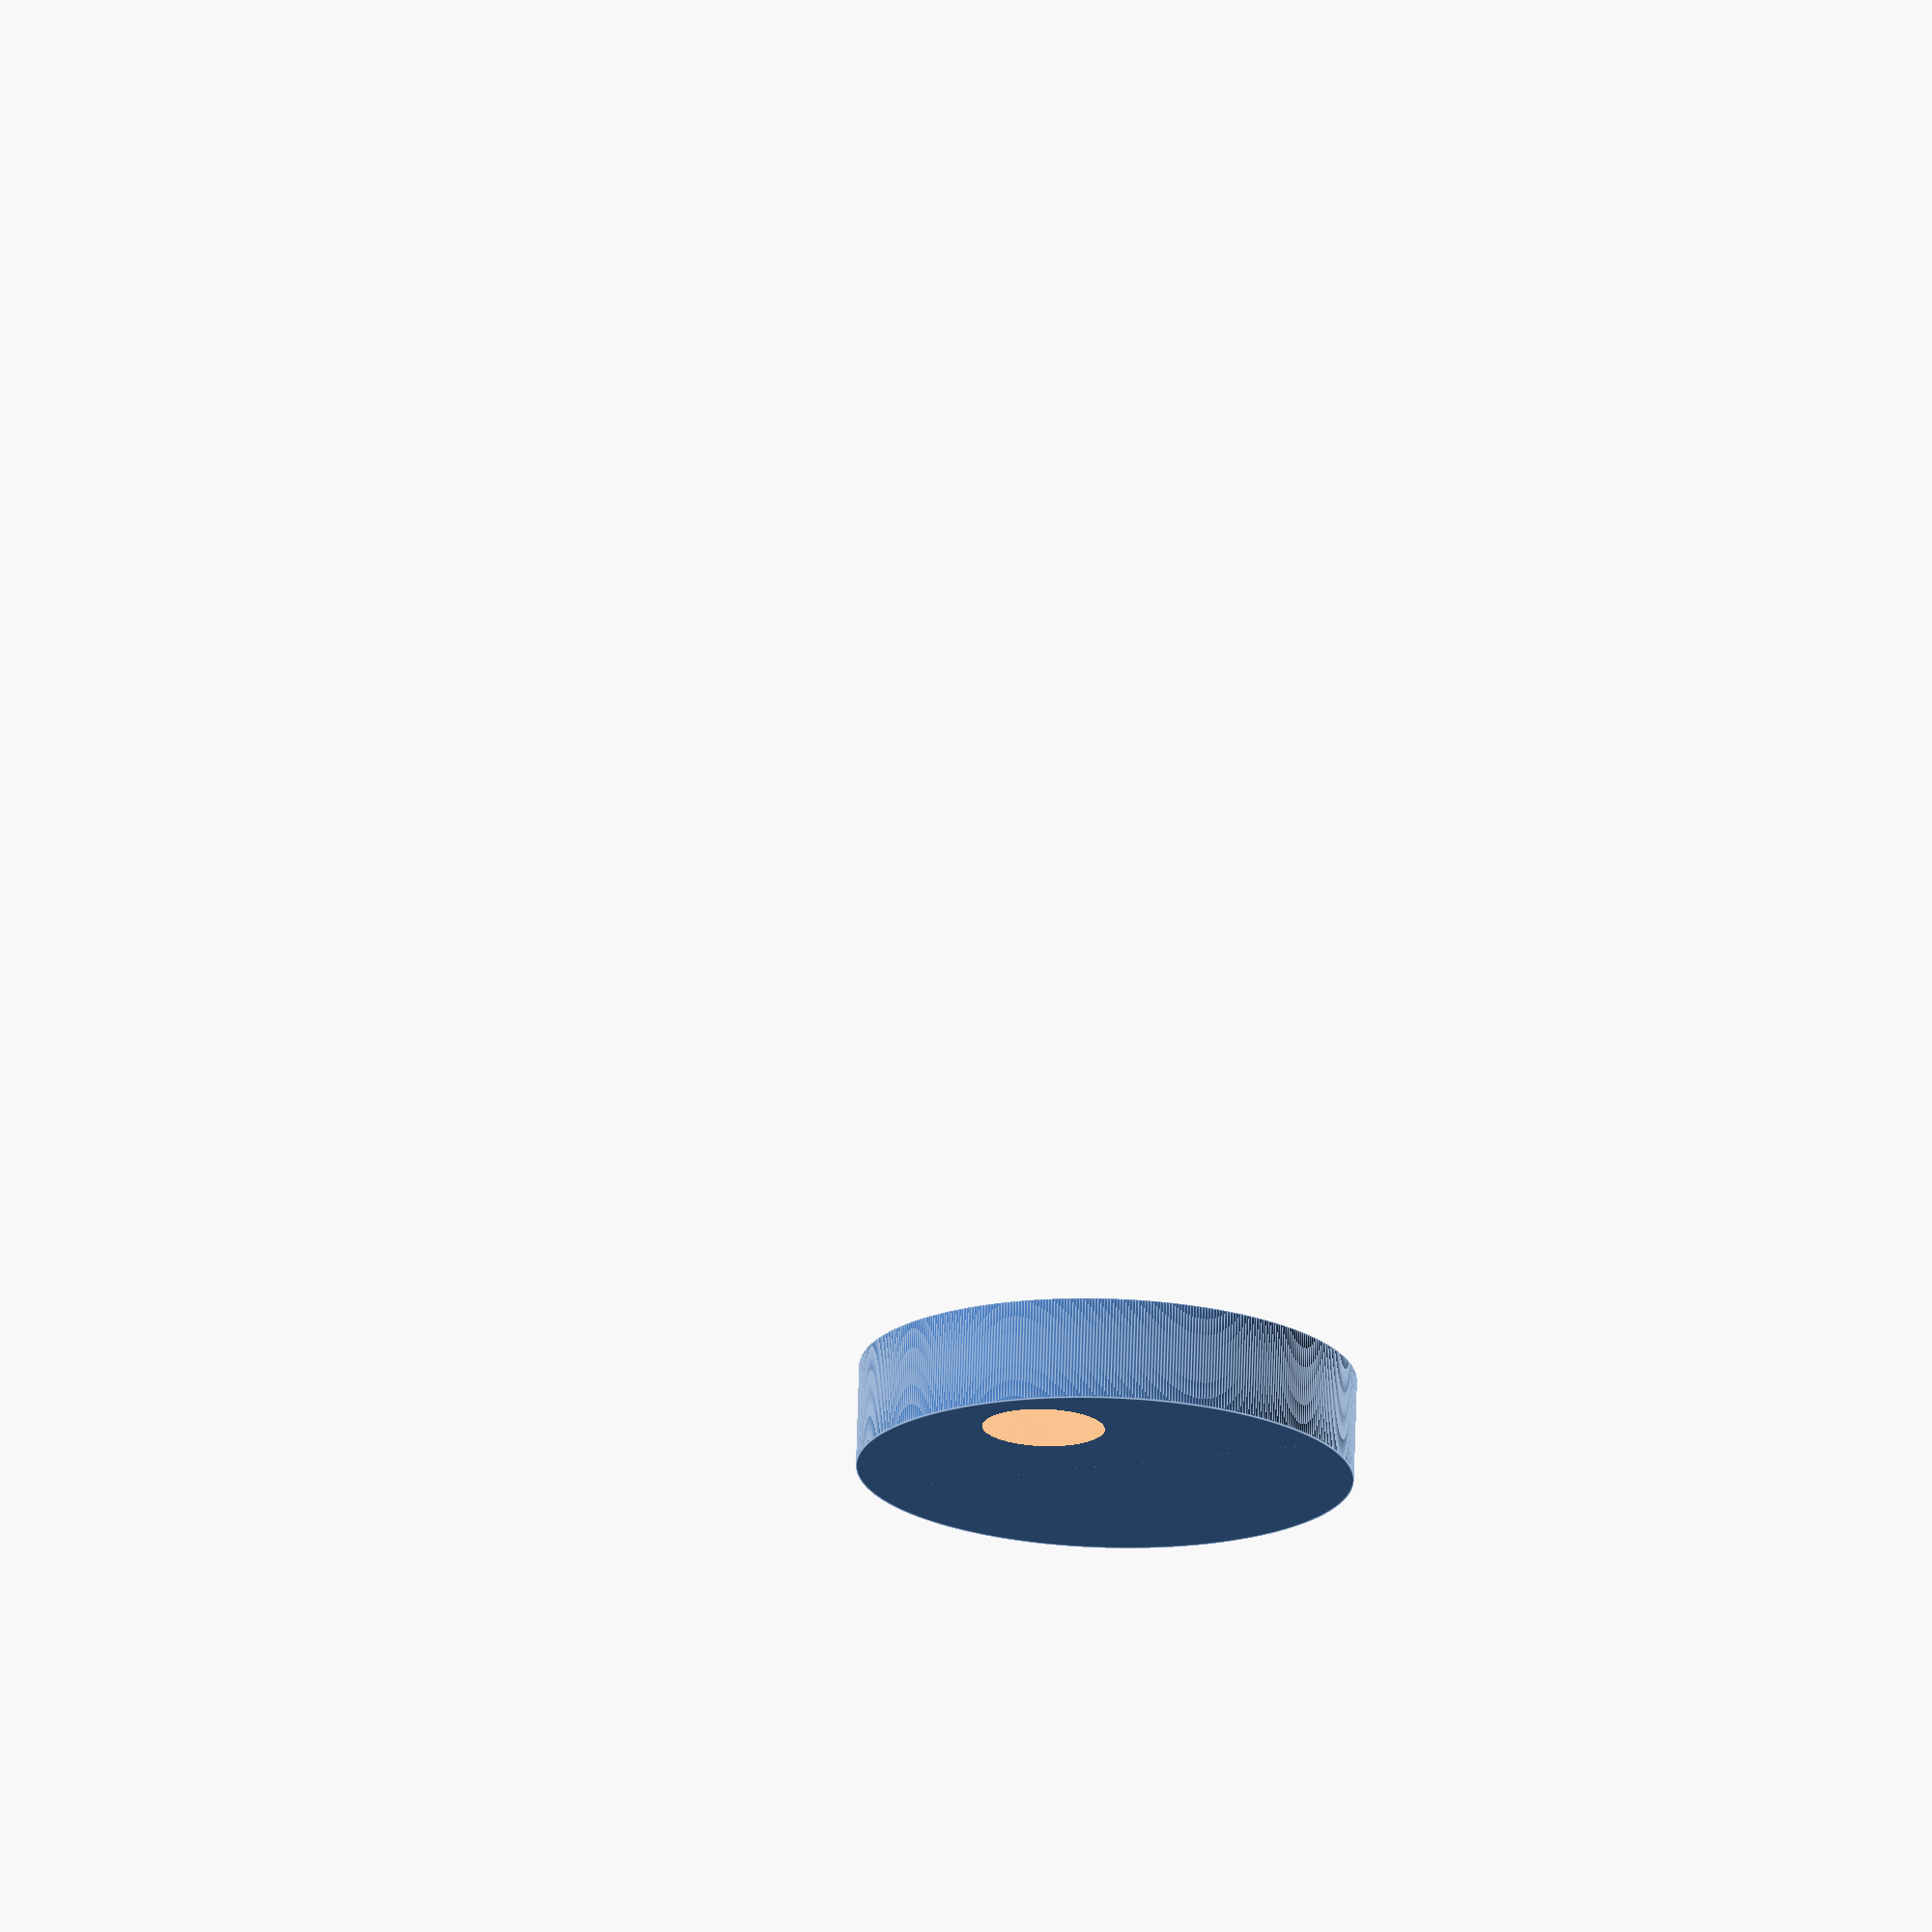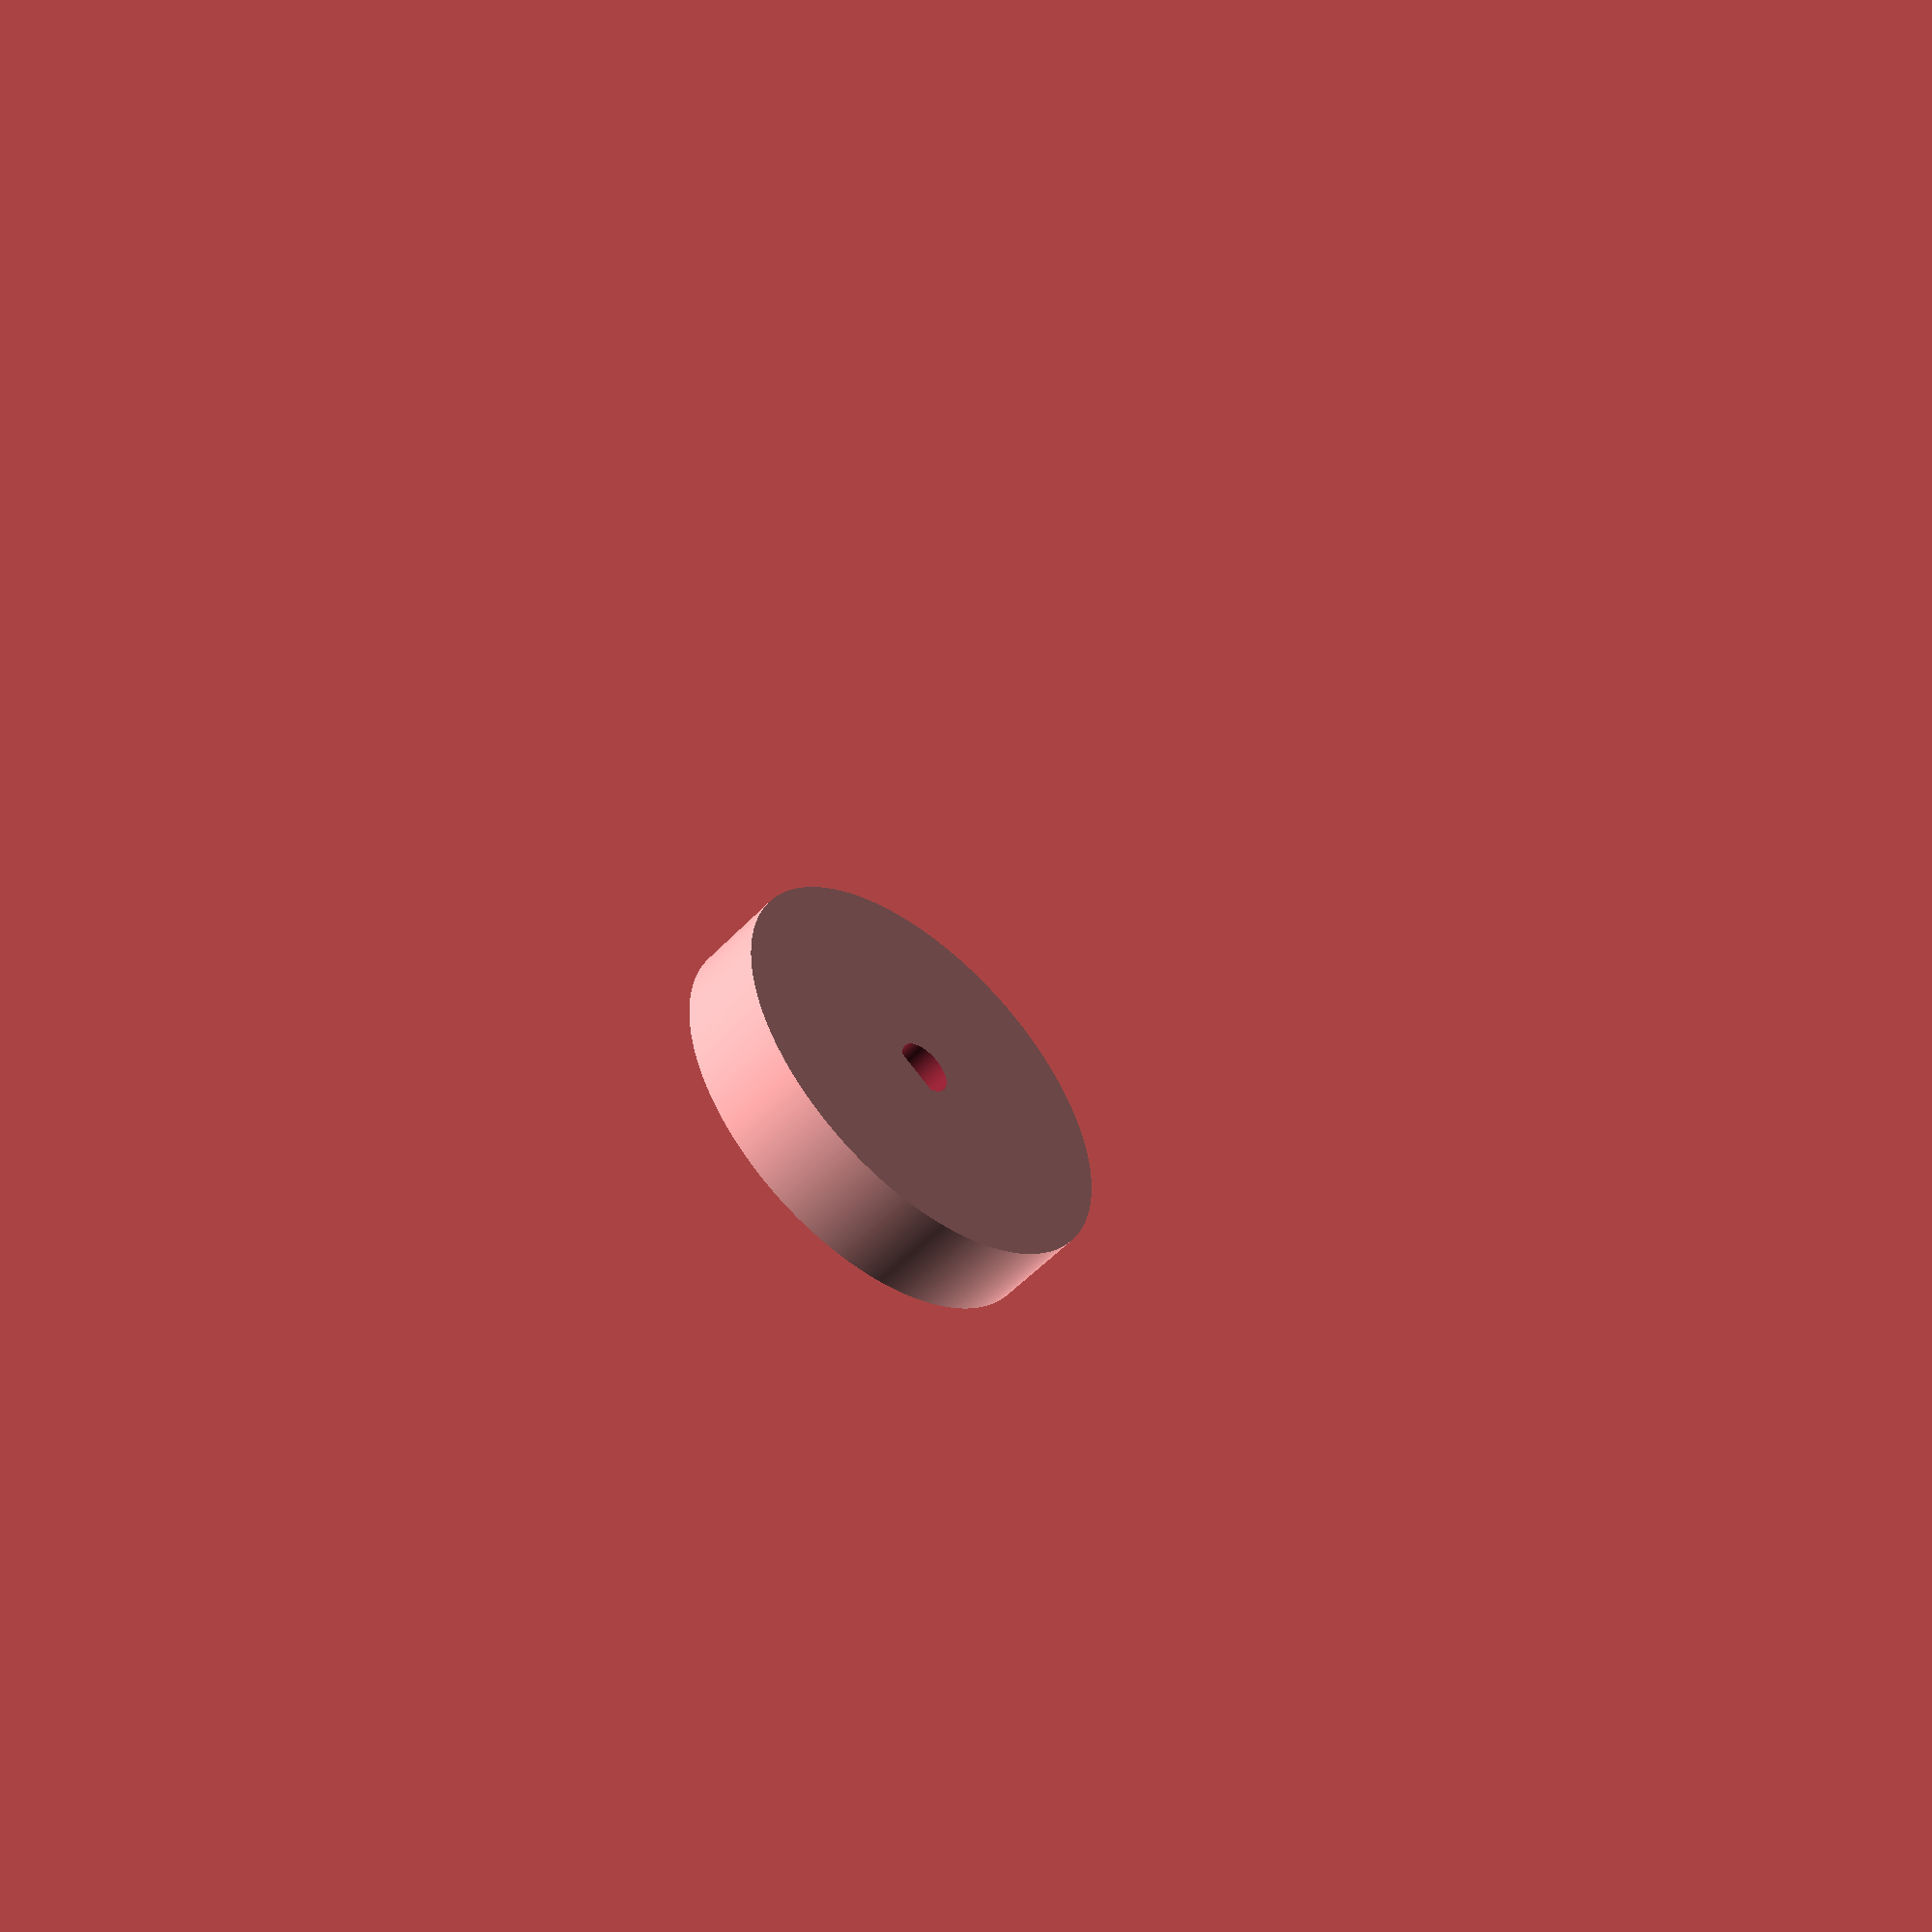
<openscad>

$fn = 500;
module knob(){
rad=24.0;
//This cylinder covers the hole for the knob
cylinder(3.0,rad,true); //cap thickness, radius
//translate(0.0,0.0,10.0);
difference(){
    cylinder(10,rad,rad);//knob length, top radius ,bot radius
difference(){
    cylinder(d=6.25, h=25);//d inner hole
    translate([0,50.0,40]) //2nd var: how far teh flat is into the hole
    cube(96, center=true);
}
}
}
difference(){
knob();

translate([0,15,-1])
sphere(6);
}
</openscad>
<views>
elev=107.6 azim=203.2 roll=358.3 proj=o view=edges
elev=53.2 azim=214.3 roll=318.3 proj=p view=solid
</views>
